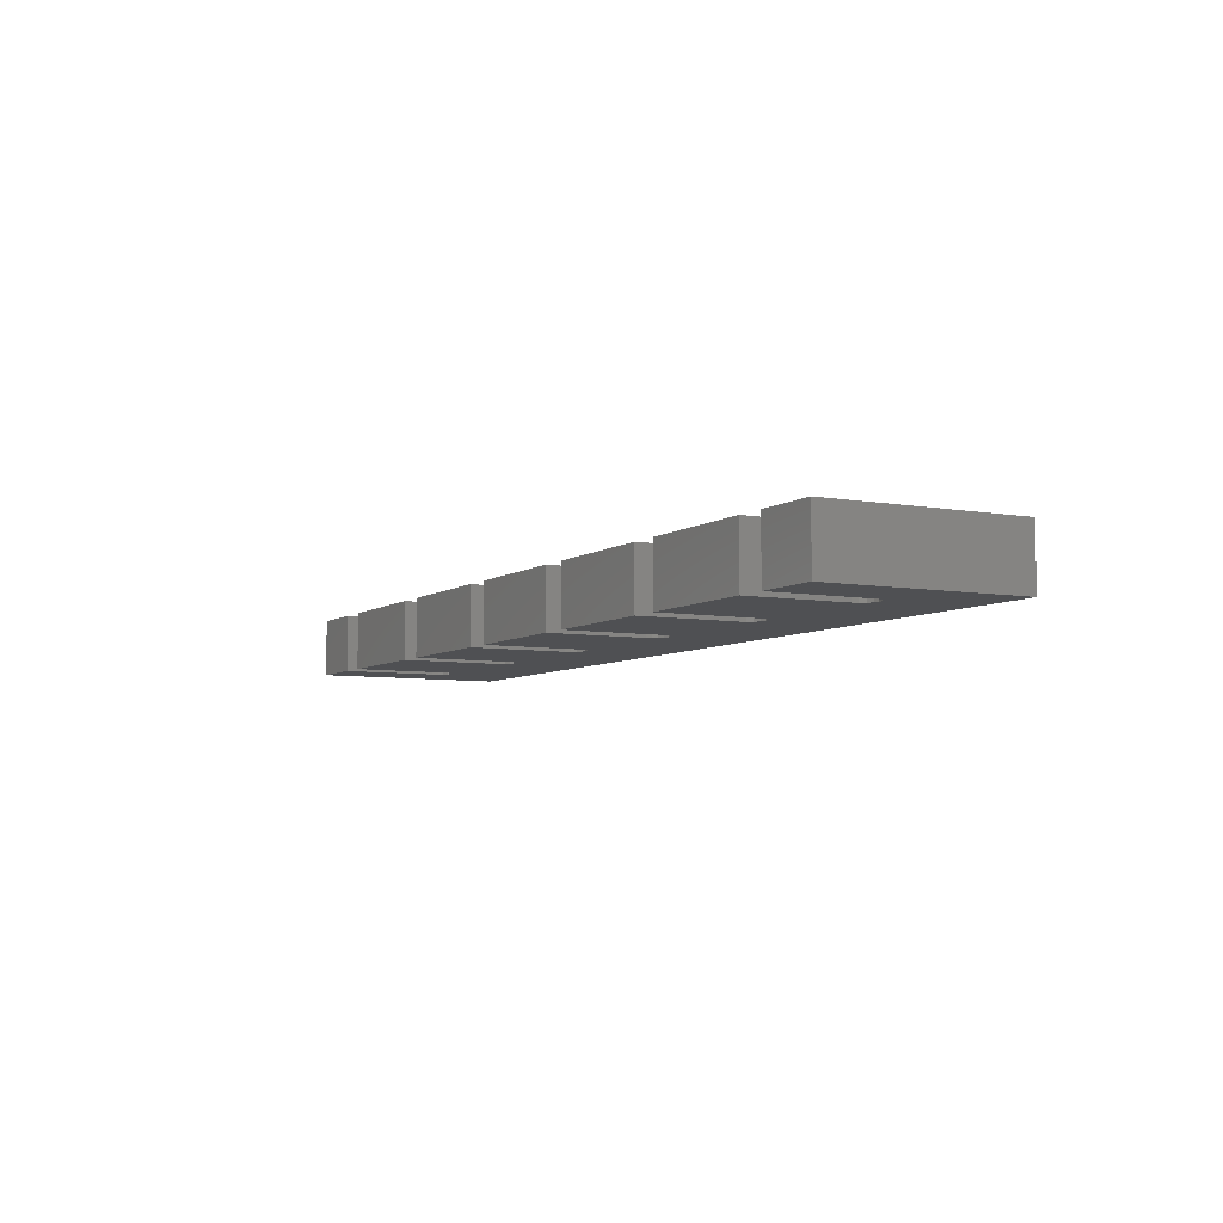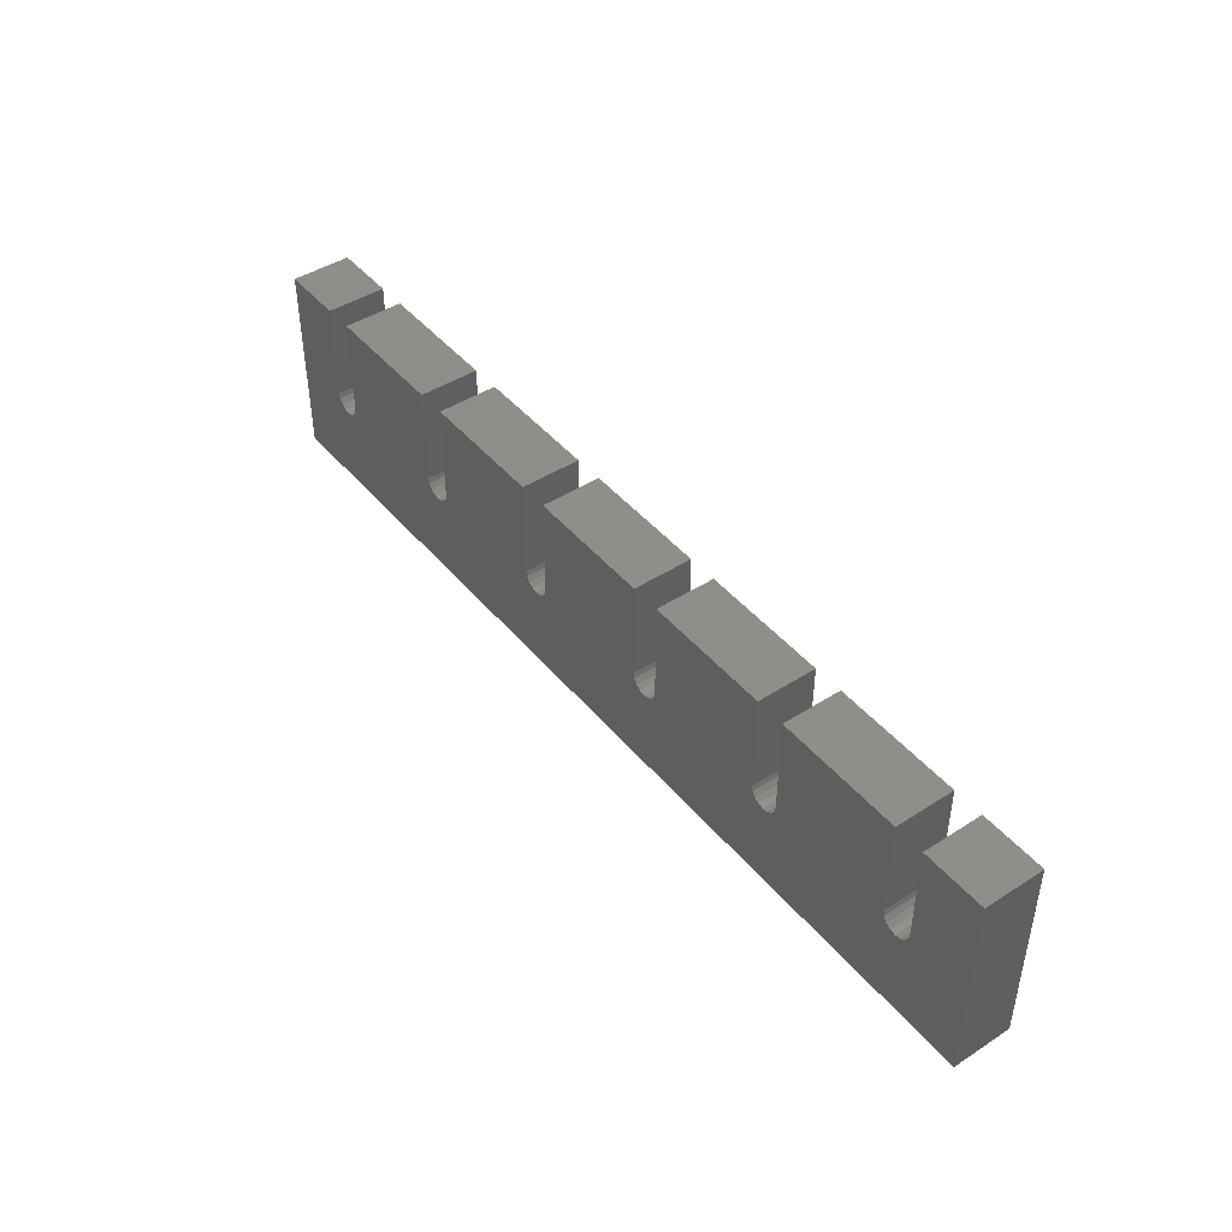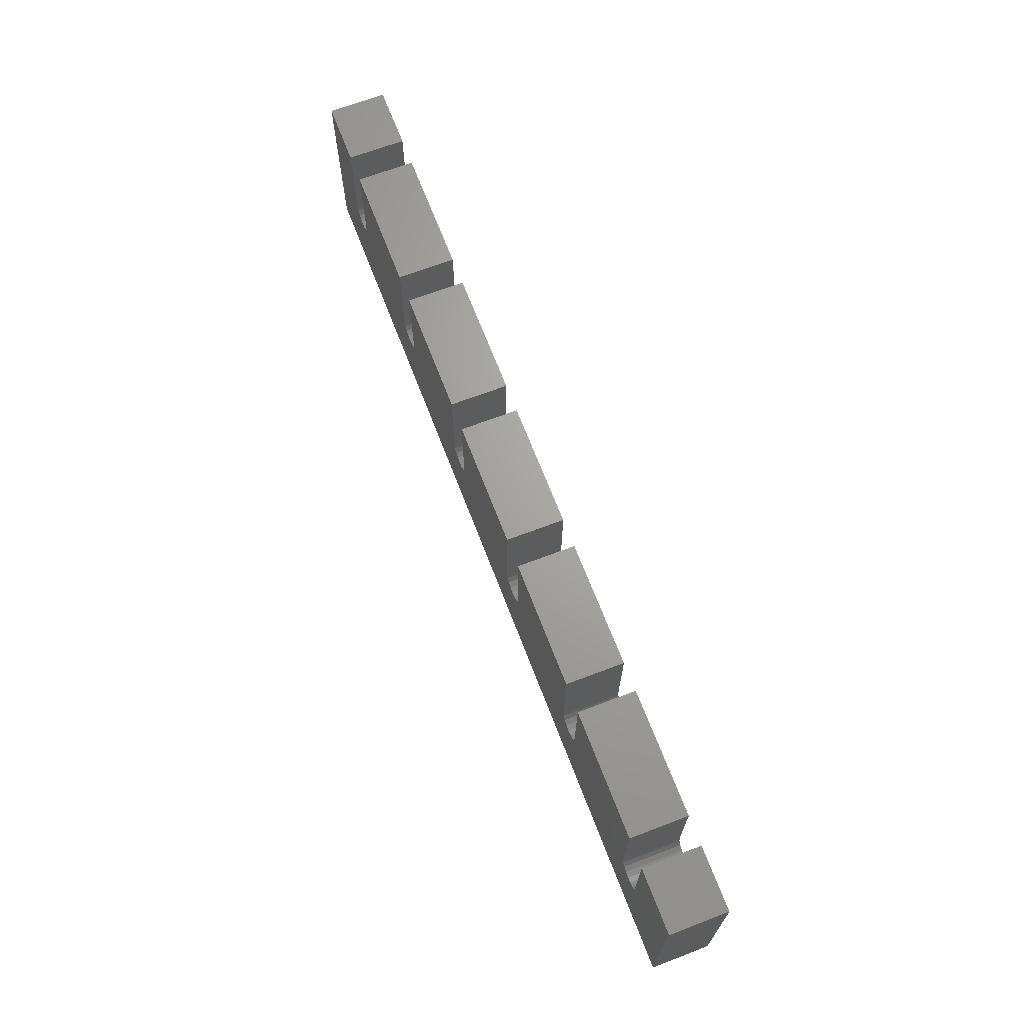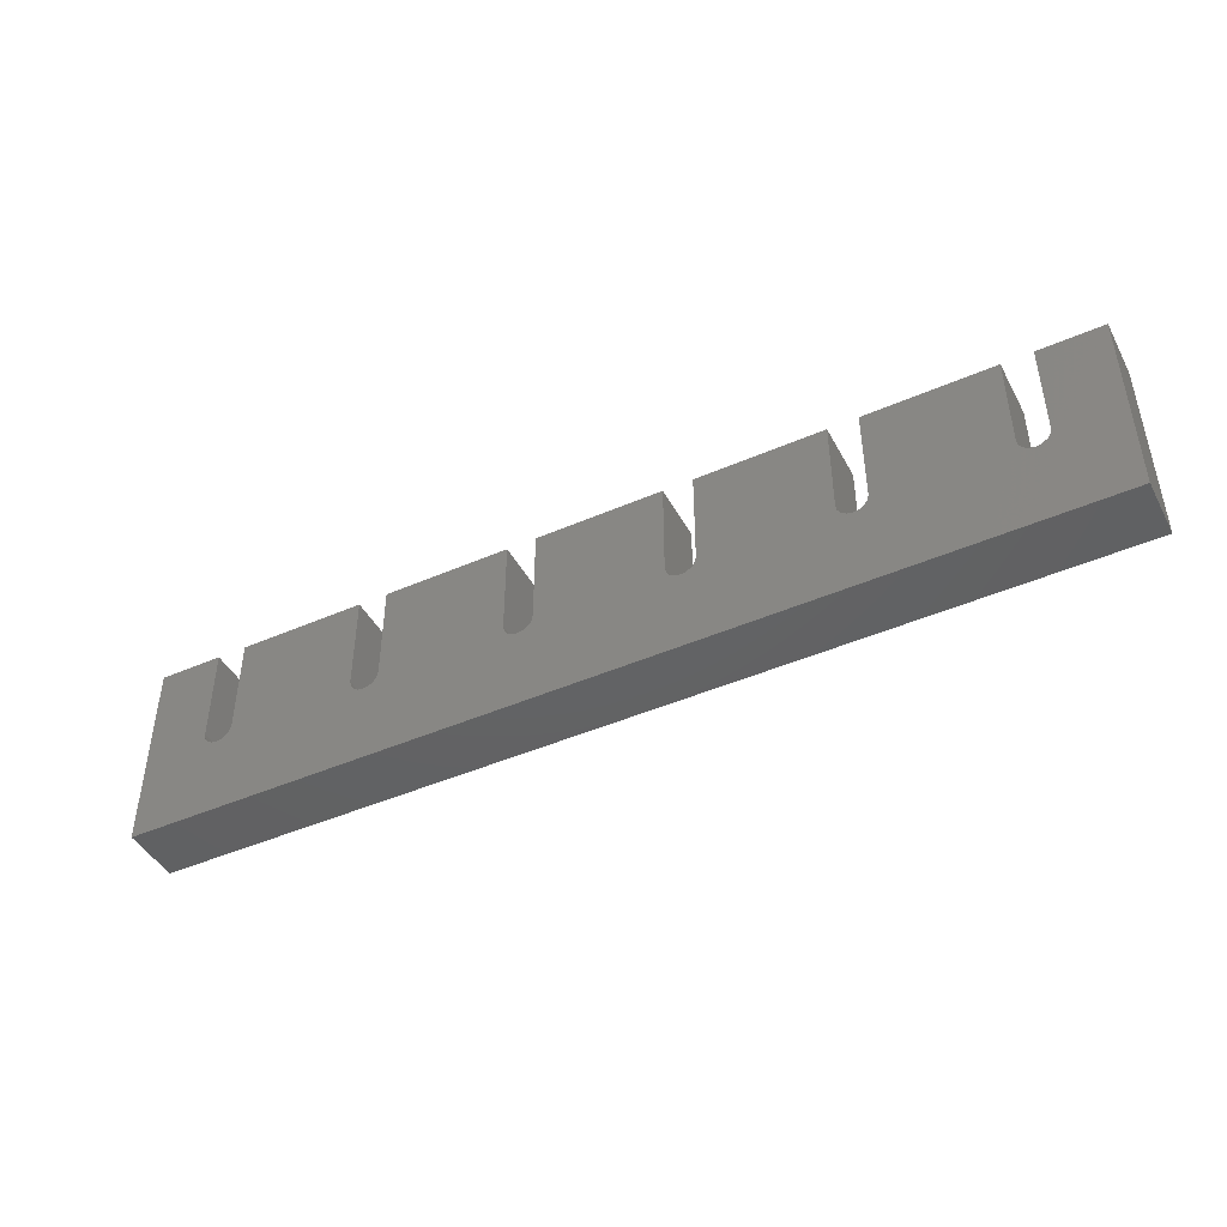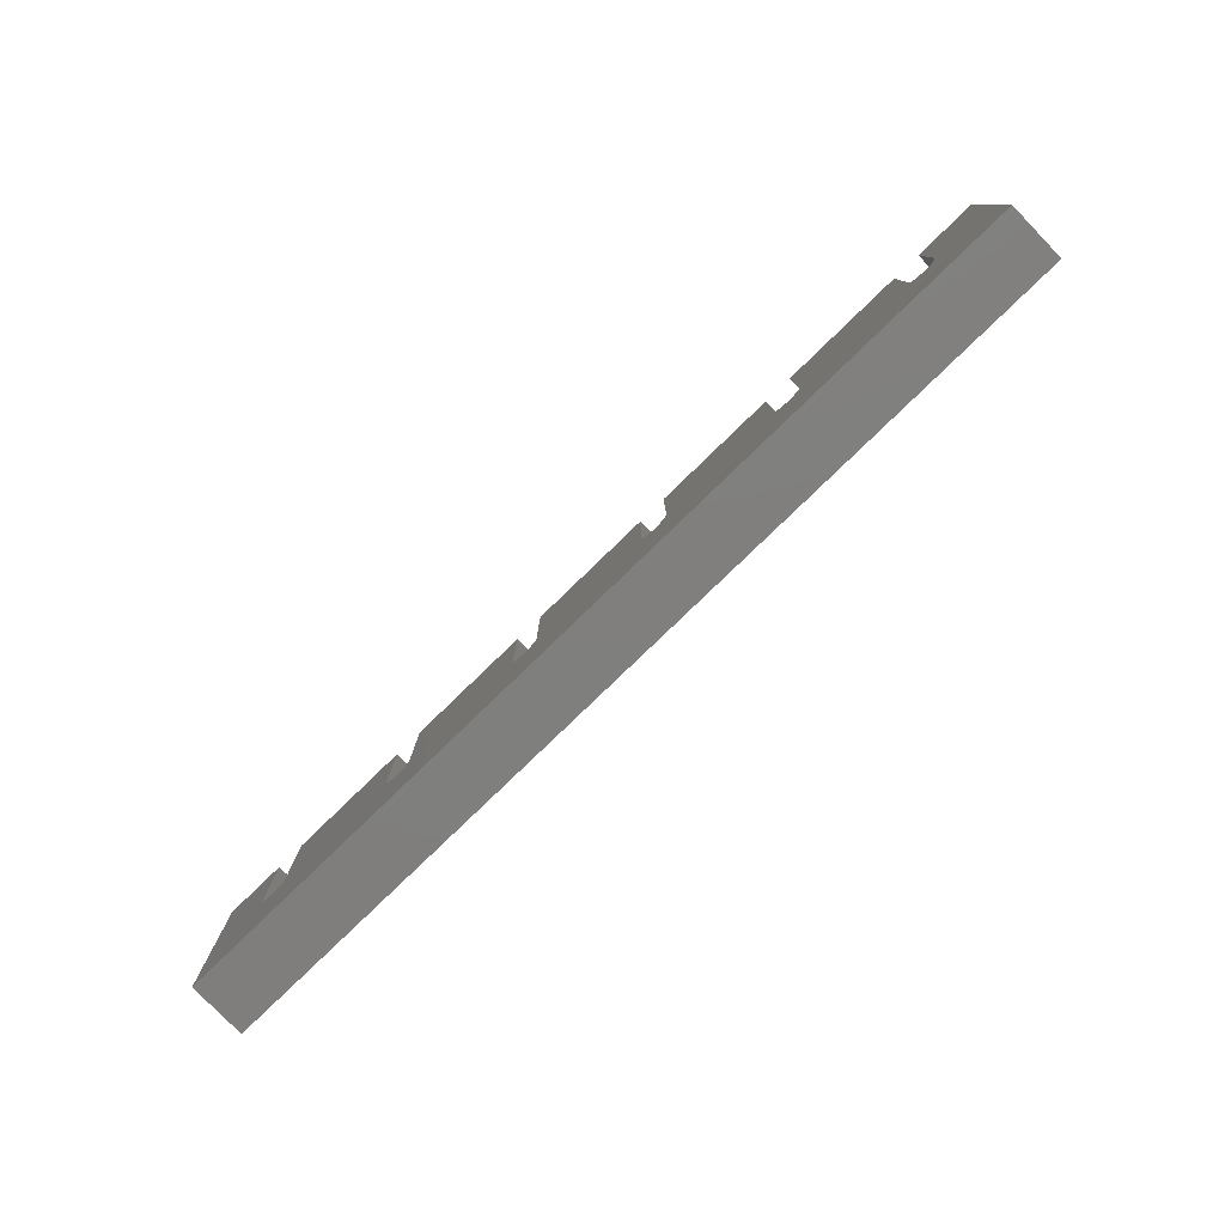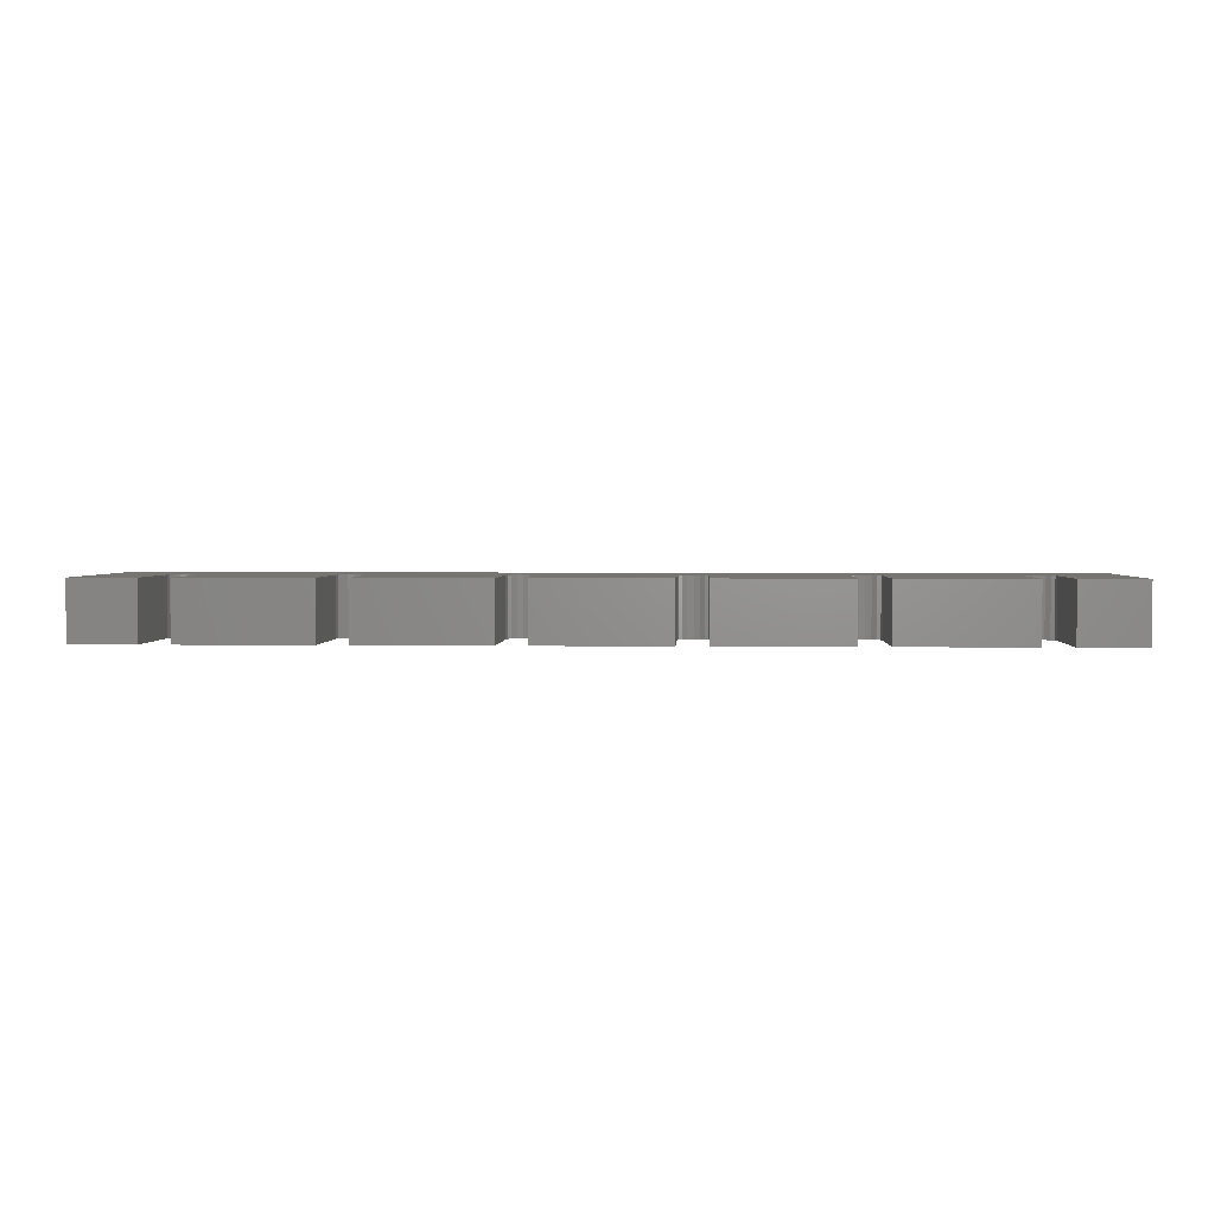
<metadata>
{"format":"stl","ext":"stl","renderer":"f3d","projection":"perspective","resolution":1024,"background":"white","views":[{"elev":-6.2,"azim":-118.3,"up":"+Z"},{"elev":44.4,"azim":53.1,"up":"+Y"},{"elev":67.5,"azim":69.1,"up":"+Y"},{"elev":-44.8,"azim":26.9,"up":"+Y"},{"elev":-79.1,"azim":-135.9,"up":"+Y"},{"elev":2.4,"azim":-177.1,"up":"+Z"}]}
</metadata>
<code>
# stl→obj: 140 verts, 276 faces
v -19.31 -5.287 1.174e-15
v -19.25 -5 3
v -19.25 -5 1.11e-15
v -19.31 -5.287 3
v -19.25 6.661e-16 3
v -19.25 0 0
v -20.75 -5 3
v -20.75 0 0
v -20.75 6.661e-16 3
v -20.75 -5 1.11e-15
v 24 -10 2.22e-15
v 20.75 -5 1.11e-15
v 24 0 0
v 20.69 -5.287 1.174e-15
v 20.53 -5.53 1.228e-15
v 20.29 -5.693 1.264e-15
v 20 -5.75 1.277e-15
v 19.71 -5.693 1.264e-15
v 12.29 -5.693 1.264e-15
v 19.25 -5 1.11e-15
v 12.75 -5 1.11e-15
v 19.25 0 0
v 19.31 -5.287 1.174e-15
v 12.69 -5.287 1.174e-15
v 19.47 -5.53 1.228e-15
v 12.53 -5.53 1.228e-15
v 12 -5.75 1.277e-15
v 4 -5.75 1.277e-15
v 11.25 -5 1.11e-15
v 4.75 -5 1.11e-15
v 11.25 0 0
v 11.31 -5.287 1.174e-15
v 4.693 -5.287 1.174e-15
v 11.47 -5.53 1.228e-15
v 4.53 -5.53 1.228e-15
v 11.71 -5.693 1.264e-15
v 4.287 -5.693 1.264e-15
v -4 -5.75 1.277e-15
v 3.25 -5 1.11e-15
v -3.25 -5 1.11e-15
v 3.25 0 0
v 3.307 -5.287 1.174e-15
v -3.307 -5.287 1.174e-15
v 3.47 -5.53 1.228e-15
v -3.47 -5.53 1.228e-15
v 3.713 -5.693 1.264e-15
v -3.713 -5.693 1.264e-15
v -4.75 -5 1.11e-15
v -11.25 -5 1.11e-15
v -4.75 0 0
v -4.693 -5.287 1.174e-15
v -11.31 -5.287 1.174e-15
v -4.53 -5.53 1.228e-15
v -11.47 -5.53 1.228e-15
v -4.287 -5.693 1.264e-15
v -11.71 -5.693 1.264e-15
v -24 -10 2.22e-15
v -12 -5.75 1.277e-15
v -12.75 -5 1.11e-15
v -12.75 0 0
v -12.69 -5.287 1.174e-15
v -12.53 -5.53 1.228e-15
v -19.47 -5.53 1.228e-15
v -12.29 -5.693 1.264e-15
v -19.71 -5.693 1.264e-15
v -20 -5.75 1.277e-15
v -20.29 -5.693 1.264e-15
v -20.53 -5.53 1.228e-15
v -20.69 -5.287 1.174e-15
v -24 0 0
v 20.75 0 0
v 12.75 0 0
v 4.75 0 0
v -3.25 0 0
v -11.25 0 0
v -20.69 -5.287 3
v -20.53 -5.53 3
v -20.29 -5.693 3
v -19.71 -5.693 3
v -20 -5.75 3
v -19.47 -5.53 3
v -11.25 -5 3
v -11.31 -5.287 3
v -11.47 -5.53 3
v -11.25 6.661e-16 3
v -12.75 -5 3
v -12.75 6.661e-16 3
v -12.69 -5.287 3
v -12.53 -5.53 3
v -12.29 -5.693 3
v -11.71 -5.693 3
v -12 -5.75 3
v -3.25 -5 3
v -3.307 -5.287 3
v -3.47 -5.53 3
v -3.25 6.661e-16 3
v -4.75 -5 3
v -4.75 6.661e-16 3
v -4.693 -5.287 3
v -4.53 -5.53 3
v -4.287 -5.693 3
v -3.713 -5.693 3
v -4 -5.75 3
v 4.75 -5 3
v 4.693 -5.287 3
v 4.53 -5.53 3
v 3.713 -5.693 3
v 4 -5.75 3
v 3.47 -5.53 3
v 3.307 -5.287 3
v 3.25 -5 3
v 4.75 6.661e-16 3
v 4.287 -5.693 3
v 3.25 6.661e-16 3
v 12.69 -5.287 3
v 12.53 -5.53 3
v 11.47 -5.53 3
v 11.31 -5.287 3
v 11.25 -5 3
v 12.75 6.661e-16 3
v 12.75 -5 3
v 12.29 -5.693 3
v 12 -5.75 3
v 11.71 -5.693 3
v 11.25 6.661e-16 3
v 20.75 -5 3
v 20.69 -5.287 3
v 19.47 -5.53 3
v 19.31 -5.287 3
v 19.25 -5 3
v 20.75 6.661e-16 3
v 20.29 -5.693 3
v 20 -5.75 3
v 20.53 -5.53 3
v 19.71 -5.693 3
v 19.25 6.661e-16 3
v -24 6.661e-16 3
v -24 -10 3
v 24 -10 3
v 24 6.661e-16 3
f 1 2 3
f 2 1 4
f 3 5 6
f 5 3 2
f 7 8 9
f 8 7 10
f 11 12 13
f 11 14 12
f 11 15 14
f 11 16 15
f 11 17 16
f 11 18 17
f 19 18 11
f 20 21 22
f 23 21 20
f 24 23 25
f 18 19 25
f 23 24 21
f 25 26 24
f 25 19 26
f 11 27 19
f 28 27 11
f 29 30 31
f 32 30 29
f 33 32 34
f 35 34 36
f 27 28 36
f 32 33 30
f 34 35 33
f 36 37 35
f 36 28 37
f 38 28 11
f 39 40 41
f 42 40 39
f 43 42 44
f 45 44 46
f 28 38 46
f 42 43 40
f 44 45 43
f 46 47 45
f 46 38 47
f 48 49 50
f 51 49 48
f 52 51 53
f 54 53 55
f 56 55 38
f 57 38 11
f 51 52 49
f 53 54 52
f 55 56 54
f 58 38 57
f 59 3 60
f 61 3 59
f 1 61 62
f 63 62 64
f 57 64 58
f 38 58 56
f 61 1 3
f 62 63 1
f 64 57 65
f 64 65 63
f 65 57 66
f 57 67 66
f 57 68 67
f 57 69 68
f 57 10 69
f 70 10 57
f 10 70 8
f 13 12 71
f 22 21 72
f 31 30 73
f 41 40 74
f 50 49 75
f 60 3 6
f 76 10 7
f 10 76 69
f 77 69 76
f 69 77 68
f 67 77 78
f 77 67 68
f 79 66 80
f 66 79 65
f 63 4 1
f 4 63 81
f 66 78 80
f 78 66 67
f 81 65 79
f 65 81 63
f 52 82 49
f 82 52 83
f 54 83 52
f 83 54 84
f 49 85 75
f 85 49 82
f 86 60 87
f 60 86 59
f 88 59 86
f 59 88 61
f 89 61 88
f 61 89 62
f 64 89 90
f 89 64 62
f 91 58 92
f 58 91 56
f 58 90 92
f 90 58 64
f 84 56 91
f 56 84 54
f 43 93 40
f 93 43 94
f 45 94 43
f 94 45 95
f 40 96 74
f 96 40 93
f 97 50 98
f 50 97 48
f 99 48 97
f 48 99 51
f 100 51 99
f 51 100 53
f 55 100 101
f 100 55 53
f 102 38 103
f 38 102 47
f 38 101 103
f 101 38 55
f 95 47 102
f 47 95 45
f 33 104 30
f 104 33 105
f 35 105 33
f 105 35 106
f 28 107 108
f 107 28 46
f 109 42 110
f 42 109 44
f 110 39 111
f 39 110 42
f 30 112 73
f 112 30 104
f 113 28 108
f 28 113 37
f 46 109 107
f 109 46 44
f 111 41 114
f 41 111 39
f 106 37 113
f 37 106 35
f 26 115 24
f 115 26 116
f 117 32 118
f 32 117 34
f 118 29 119
f 29 118 32
f 21 120 72
f 120 21 121
f 24 121 21
f 121 24 115
f 122 27 123
f 27 122 19
f 36 117 124
f 117 36 34
f 119 31 125
f 31 119 29
f 116 19 122
f 19 116 26
f 27 124 123
f 124 27 36
f 14 126 12
f 126 14 127
f 128 23 129
f 23 128 25
f 129 20 130
f 20 129 23
f 12 131 71
f 131 12 126
f 132 17 133
f 17 132 16
f 15 127 14
f 127 15 134
f 18 128 135
f 128 18 25
f 130 22 136
f 22 130 20
f 134 16 132
f 16 134 15
f 17 135 133
f 135 17 18
f 57 137 70
f 137 57 138
f 57 139 138
f 139 57 11
f 139 13 140
f 13 139 11
f 9 137 7
f 87 5 86
f 98 85 97
f 114 96 111
f 125 112 119
f 136 120 130
f 126 140 131
f 140 126 139
f 127 139 126
f 134 139 127
f 132 139 134
f 133 139 132
f 135 139 133
f 122 135 128
f 121 130 120
f 130 121 129
f 115 129 121
f 129 115 128
f 116 128 115
f 122 128 116
f 135 122 139
f 123 139 122
f 108 123 124
f 104 119 112
f 119 104 118
f 105 118 104
f 118 105 117
f 106 117 105
f 117 106 124
f 113 124 106
f 108 124 113
f 123 108 139
f 103 108 107
f 93 111 96
f 111 93 110
f 94 110 93
f 110 94 109
f 95 109 94
f 109 95 107
f 102 107 95
f 103 107 102
f 108 103 139
f 82 97 85
f 97 82 99
f 83 99 82
f 99 83 100
f 84 100 83
f 100 84 101
f 91 101 84
f 101 91 103
f 92 103 91
f 103 92 138
f 2 86 5
f 86 2 88
f 4 88 2
f 88 4 89
f 81 89 4
f 89 81 90
f 79 90 81
f 138 90 79
f 90 138 92
f 138 79 80
f 138 7 137
f 103 138 139
f 78 138 80
f 77 138 78
f 76 138 77
f 7 138 76
f 8 137 9
f 137 8 70
f 13 131 140
f 131 13 71
f 22 120 136
f 120 22 72
f 31 112 125
f 112 31 73
f 41 96 114
f 96 41 74
f 50 85 98
f 85 50 75
f 60 5 87
f 5 60 6

</code>
